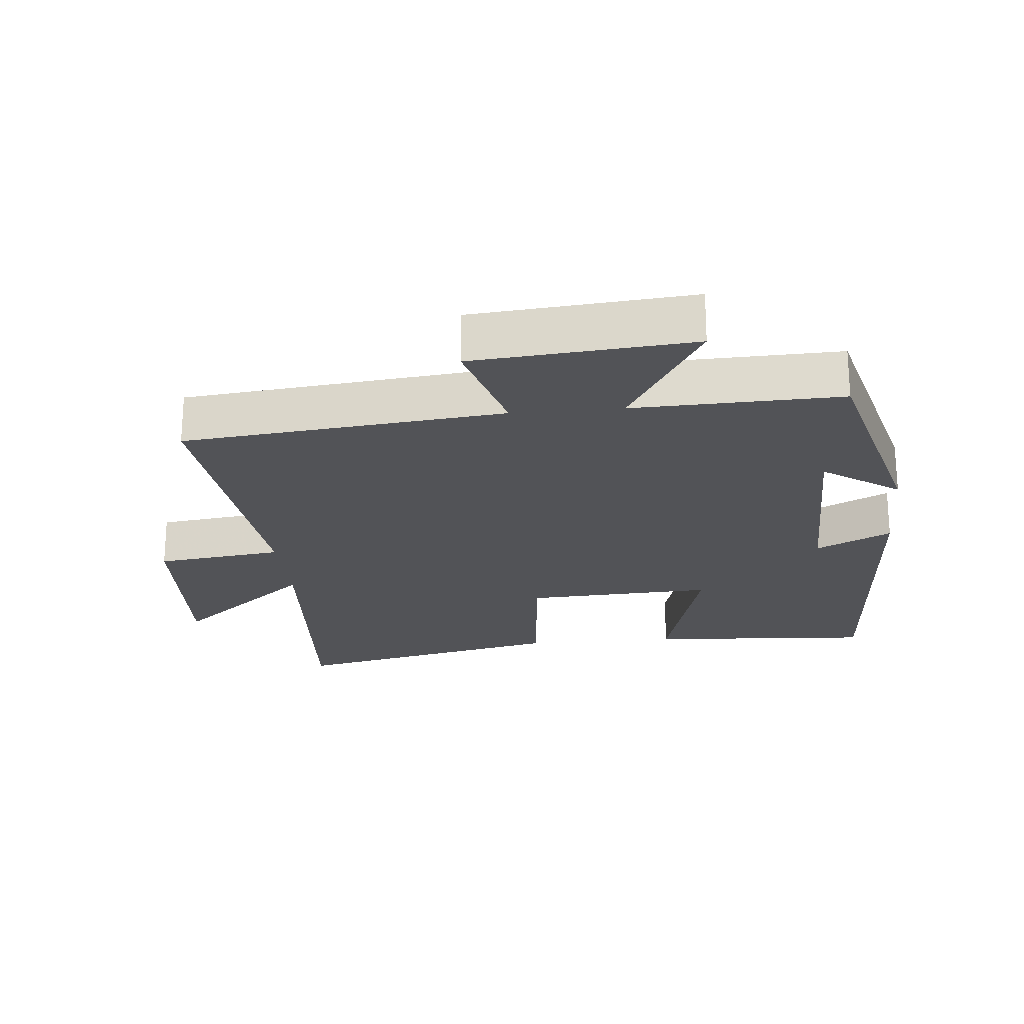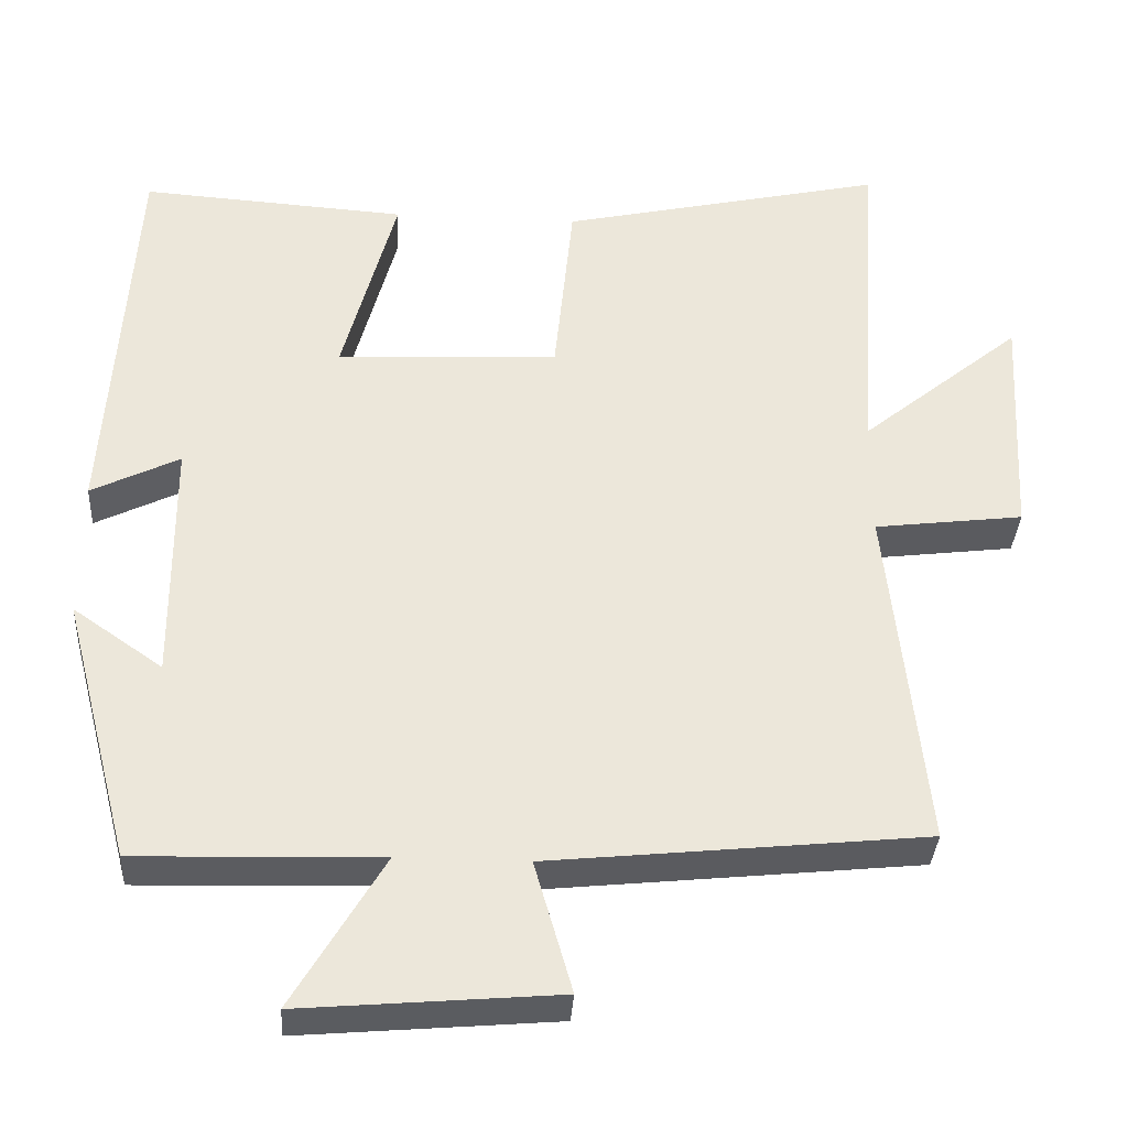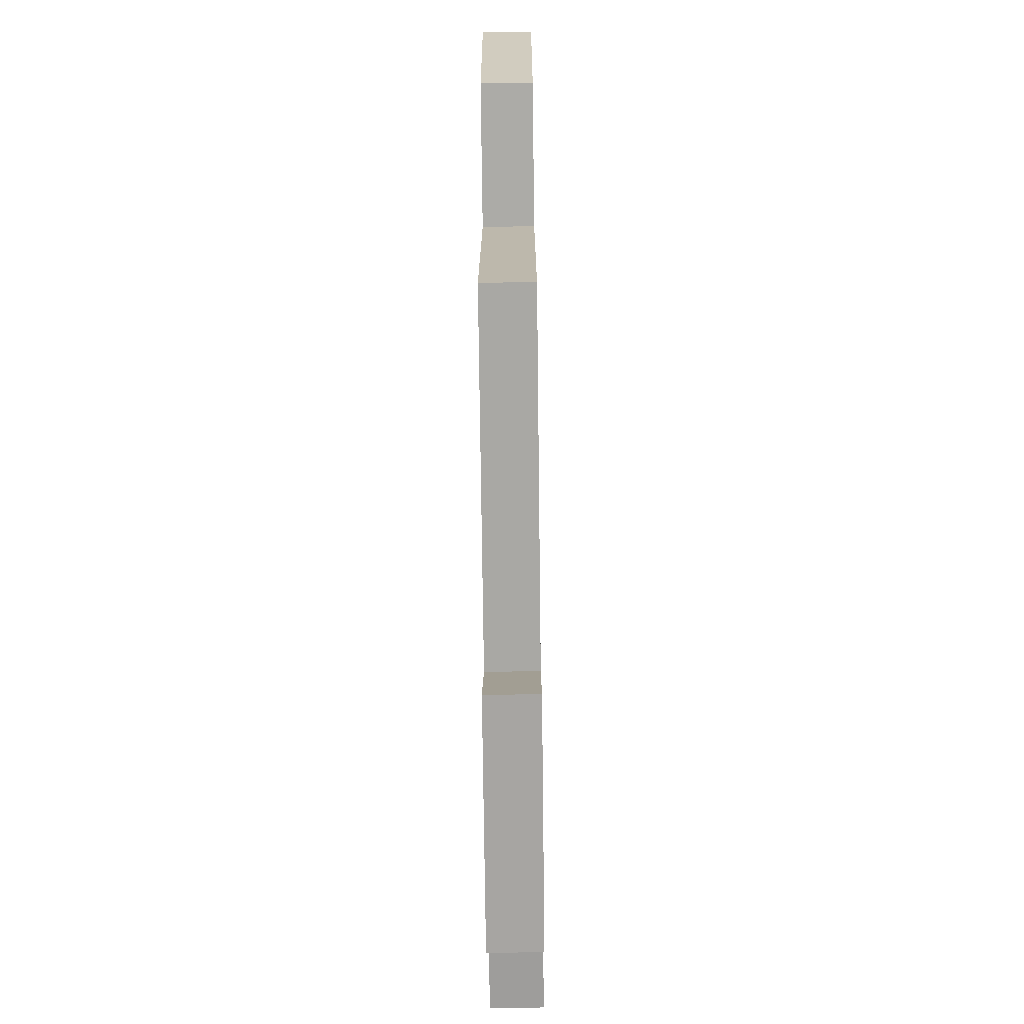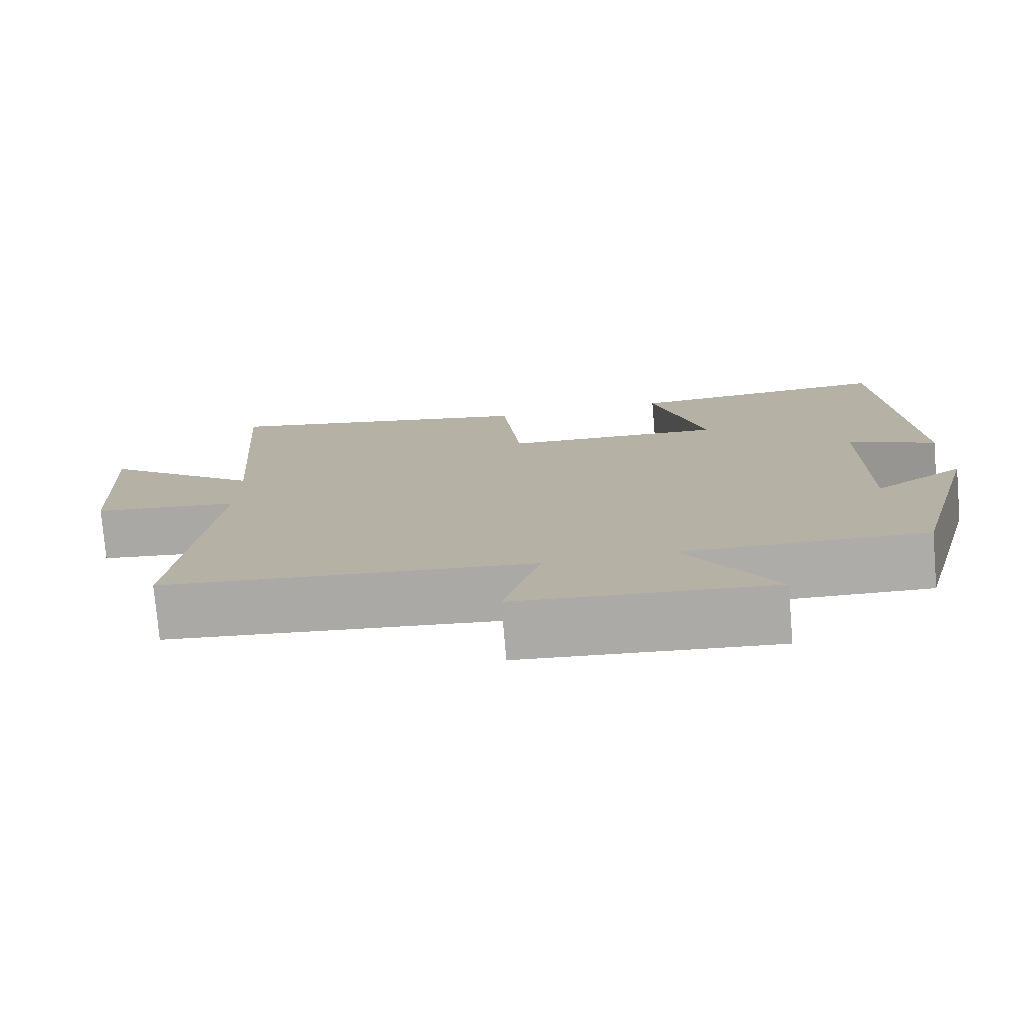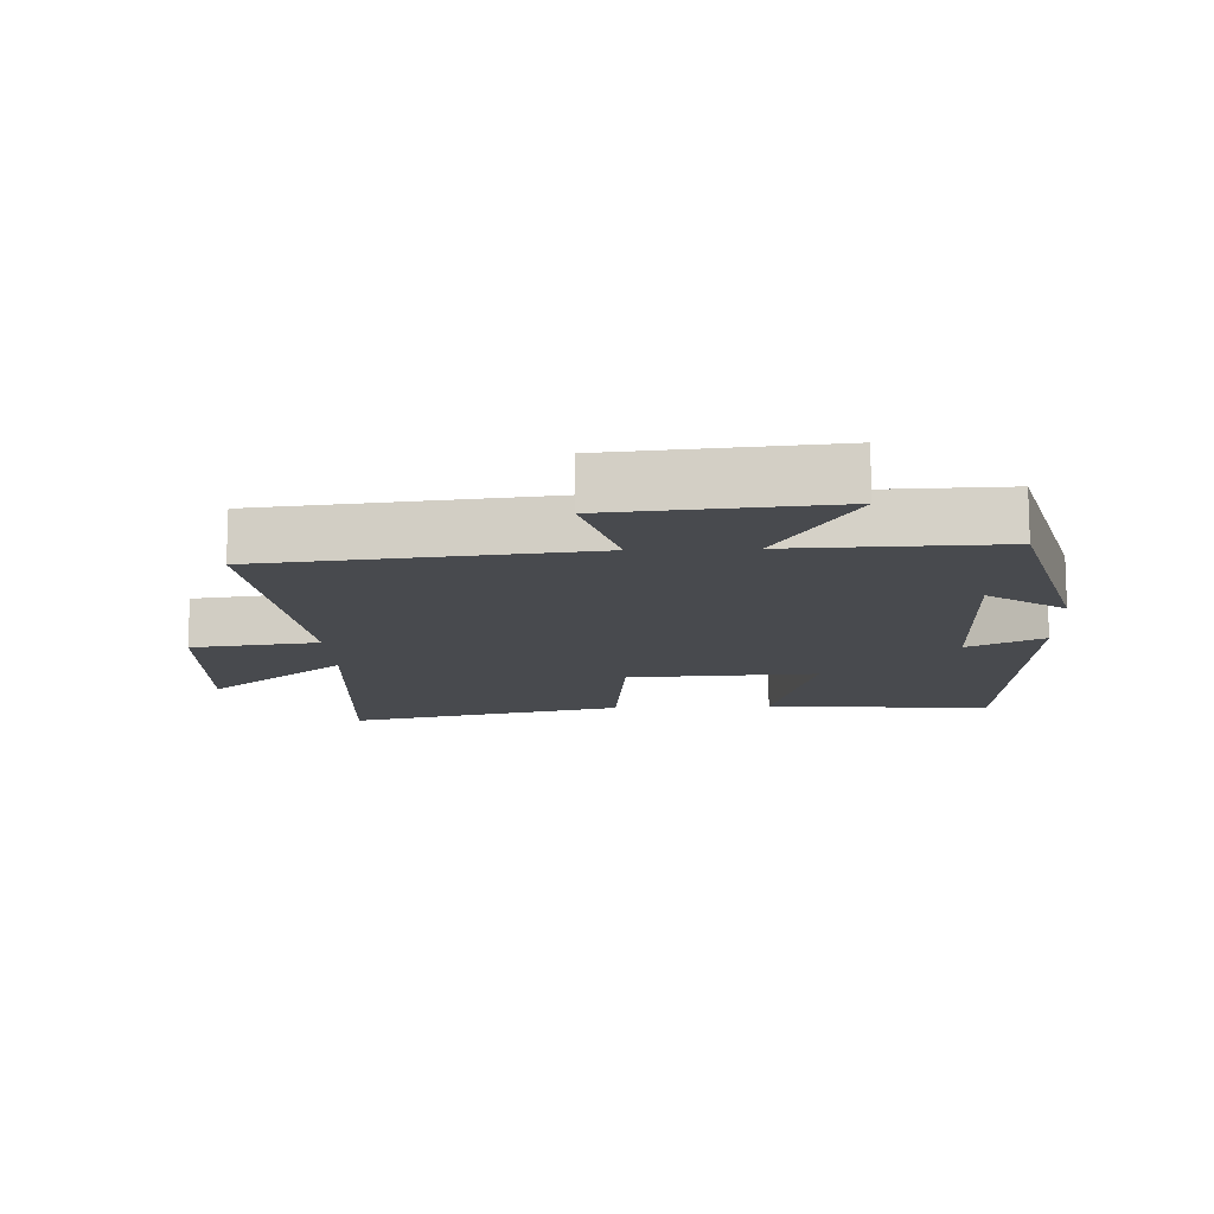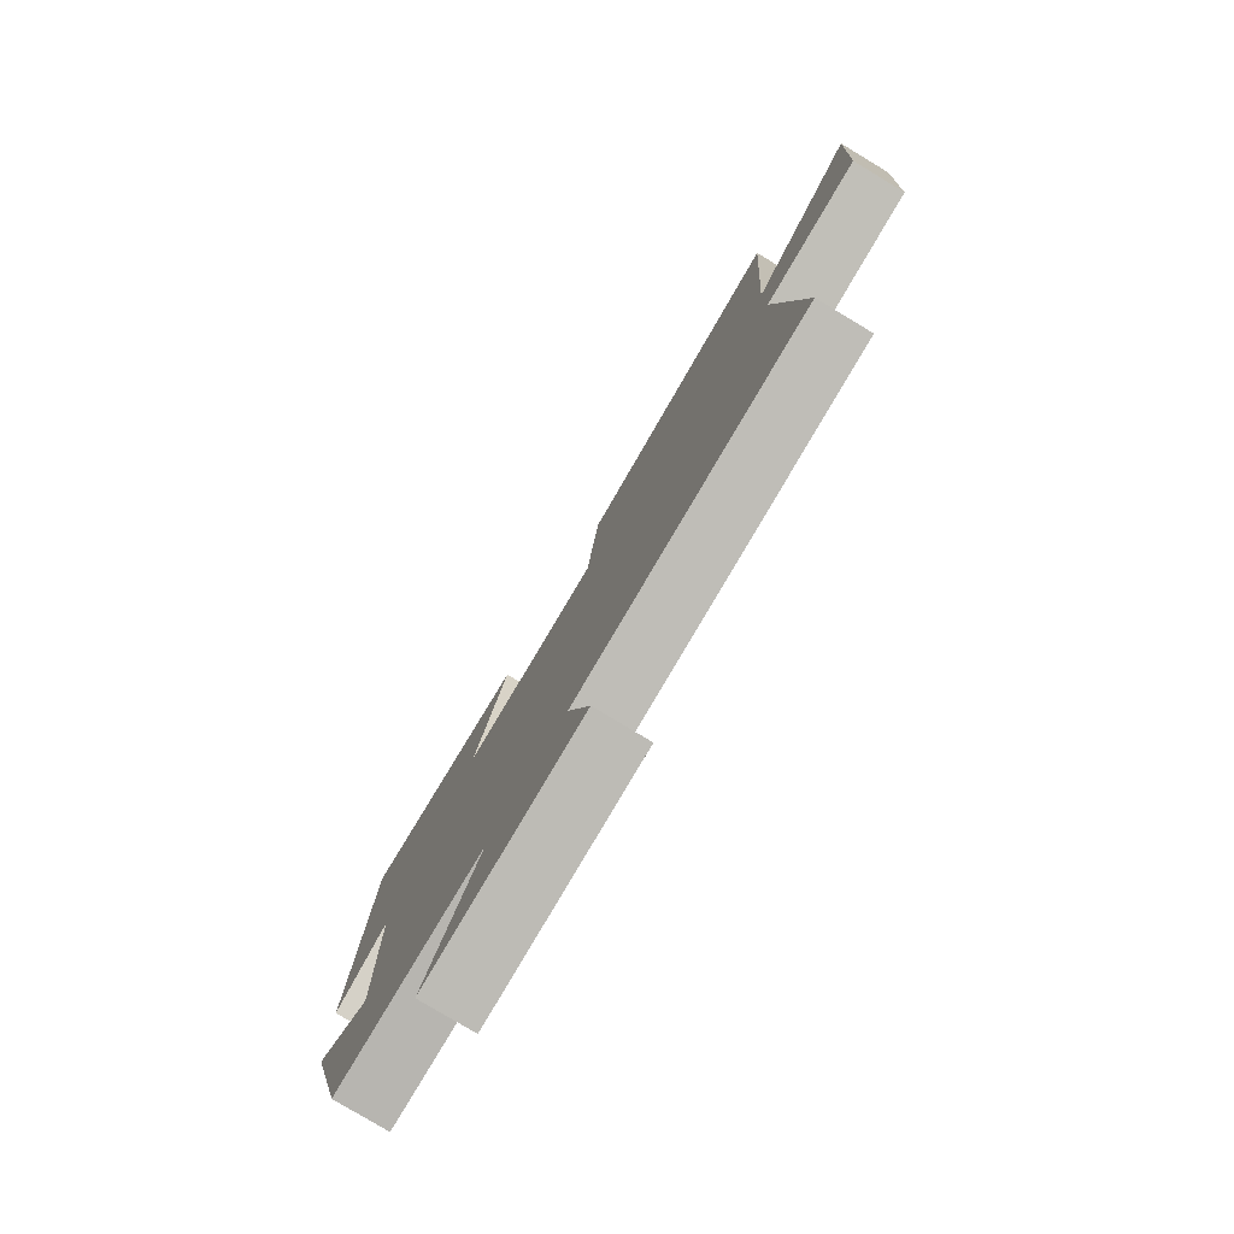
<metadata>
{"format":"obj","ext":"obj","renderer":"f3d","projection":"perspective","resolution":1024,"background":"white","views":[{"elev":-22.4,"azim":-174.5,"up":"+Y"},{"elev":-35.0,"azim":-3.5,"up":"+Z"},{"elev":-69.0,"azim":90.7,"up":"+Z"},{"elev":-77.2,"azim":-175.1,"up":"+Z"},{"elev":-13.0,"azim":-177.6,"up":"+Y"},{"elev":-79.7,"azim":59.0,"up":"+Z"}]}
</metadata>
<code>
v -0.468 0.07 0.523
v -0.127 0.07 0.5
v -0.195 0.07 0.245
v 0.089 0.07 0.259
v 0.113 0.07 0.5
v 0.53 0.07 0.593
v 0.5 0.07 0.153
v 0.707 0.07 0.323
v 0.691 0.07 0.023
v 0.5 0.07 -0.001
v 0.547 0.07 -0.45
v 0.065 0.07 -0.5
v 0.113 0.07 -0.668
v -0.215 0.07 -0.696
v -0.099 0.07 -0.5
v -0.411 0.07 -0.509
v -0.5 0.07 -0.169
v -0.385 0.07 -0.249
v -0.387 0.07 0.067
v -0.5 0.07 0.011
v -0.468 0 0.523
v -0.127 0 0.5
v -0.195 0 0.245
v 0.089 0 0.259
v 0.113 0 0.5
v 0.53 0 0.593
v 0.5 0 0.153
v 0.707 0 0.323
v 0.691 0 0.023
v 0.5 0 -0.001
v 0.547 0 -0.45
v 0.065 0 -0.5
v 0.113 0 -0.668
v -0.215 0 -0.696
v -0.099 0 -0.5
v -0.411 0 -0.509
v -0.5 0 -0.169
v -0.385 0 -0.249
v -0.387 0 0.067
v -0.5 0 0.011
f 1 2 3
f 20 1 3
f 19 20 3
f 18 19 3 4
f 15 16 17 18
f 15 18 4
f 12 13 14 15
f 12 15 4
f 11 12 4
f 10 11 4
f 7 8 9 10
f 7 10 4 5
f 5 6 7
f 23 22 21
f 23 21 40
f 23 40 39
f 24 23 39 38
f 38 37 36 35
f 24 38 35
f 35 34 33 32
f 24 35 32
f 24 32 31
f 24 31 30
f 30 29 28 27
f 25 24 30 27
f 27 26 25
f 1 21 22 2
f 2 22 23 3
f 3 23 24 4
f 4 24 25 5
f 5 25 26 6
f 6 26 27 7
f 7 27 28 8
f 8 28 29 9
f 9 29 30 10
f 10 30 31 11
f 11 31 32 12
f 12 32 33 13
f 13 33 34 14
f 14 34 35 15
f 15 35 36 16
f 16 36 37 17
f 17 37 38 18
f 18 38 39 19
f 19 39 40 20
f 20 40 21 1

</code>
